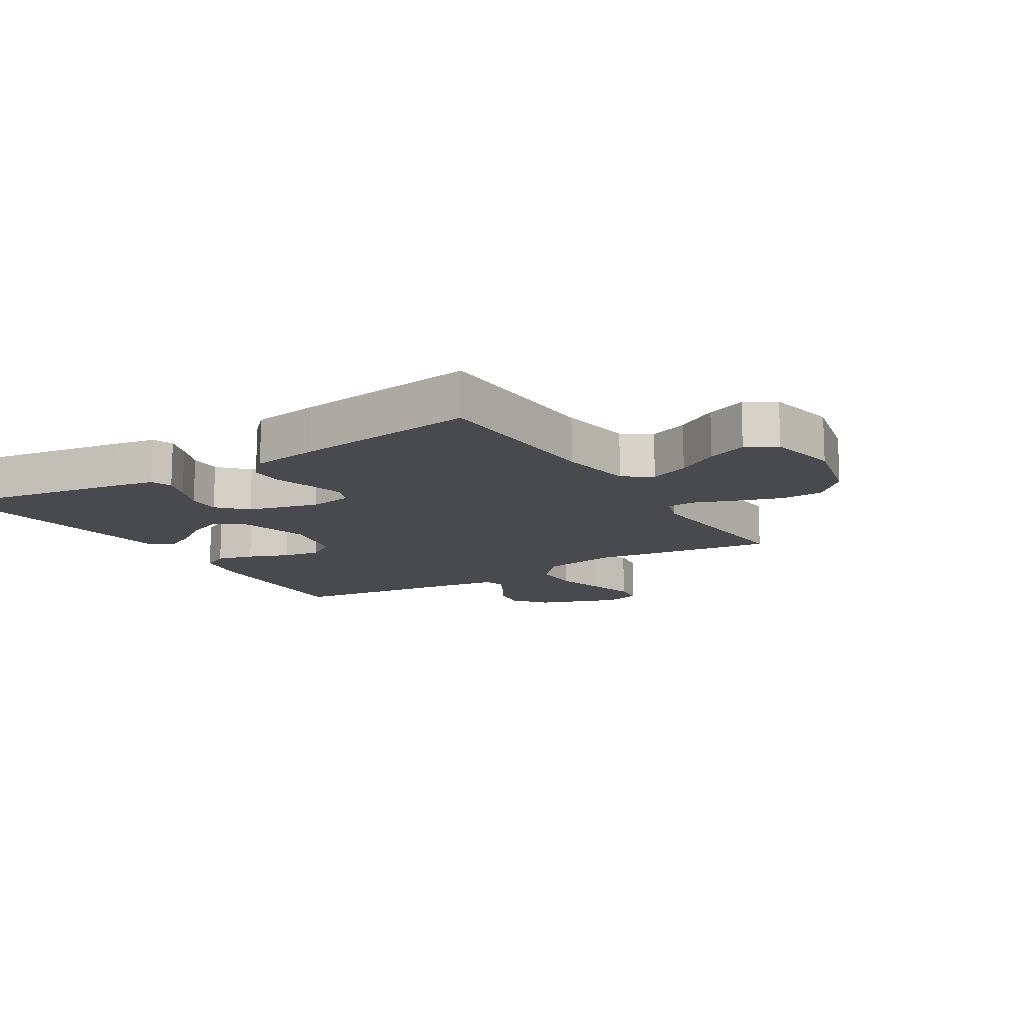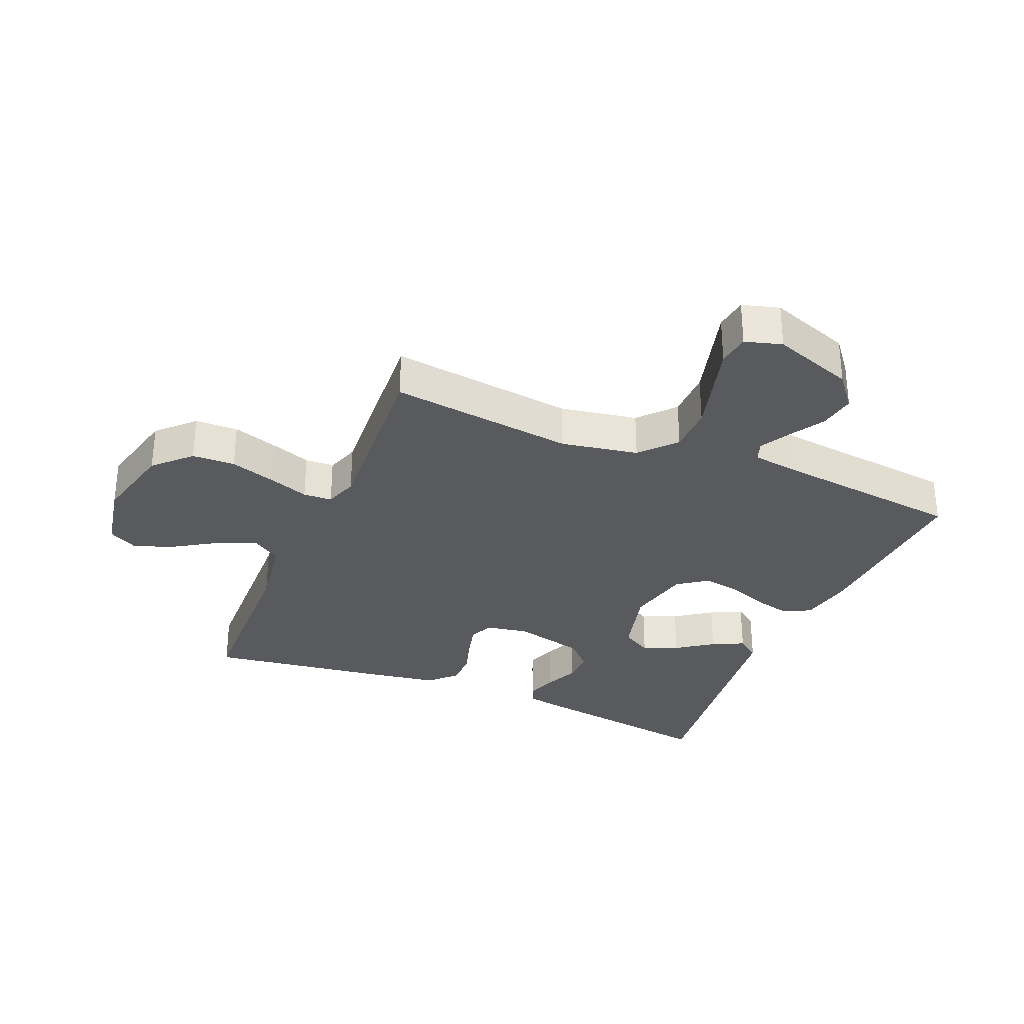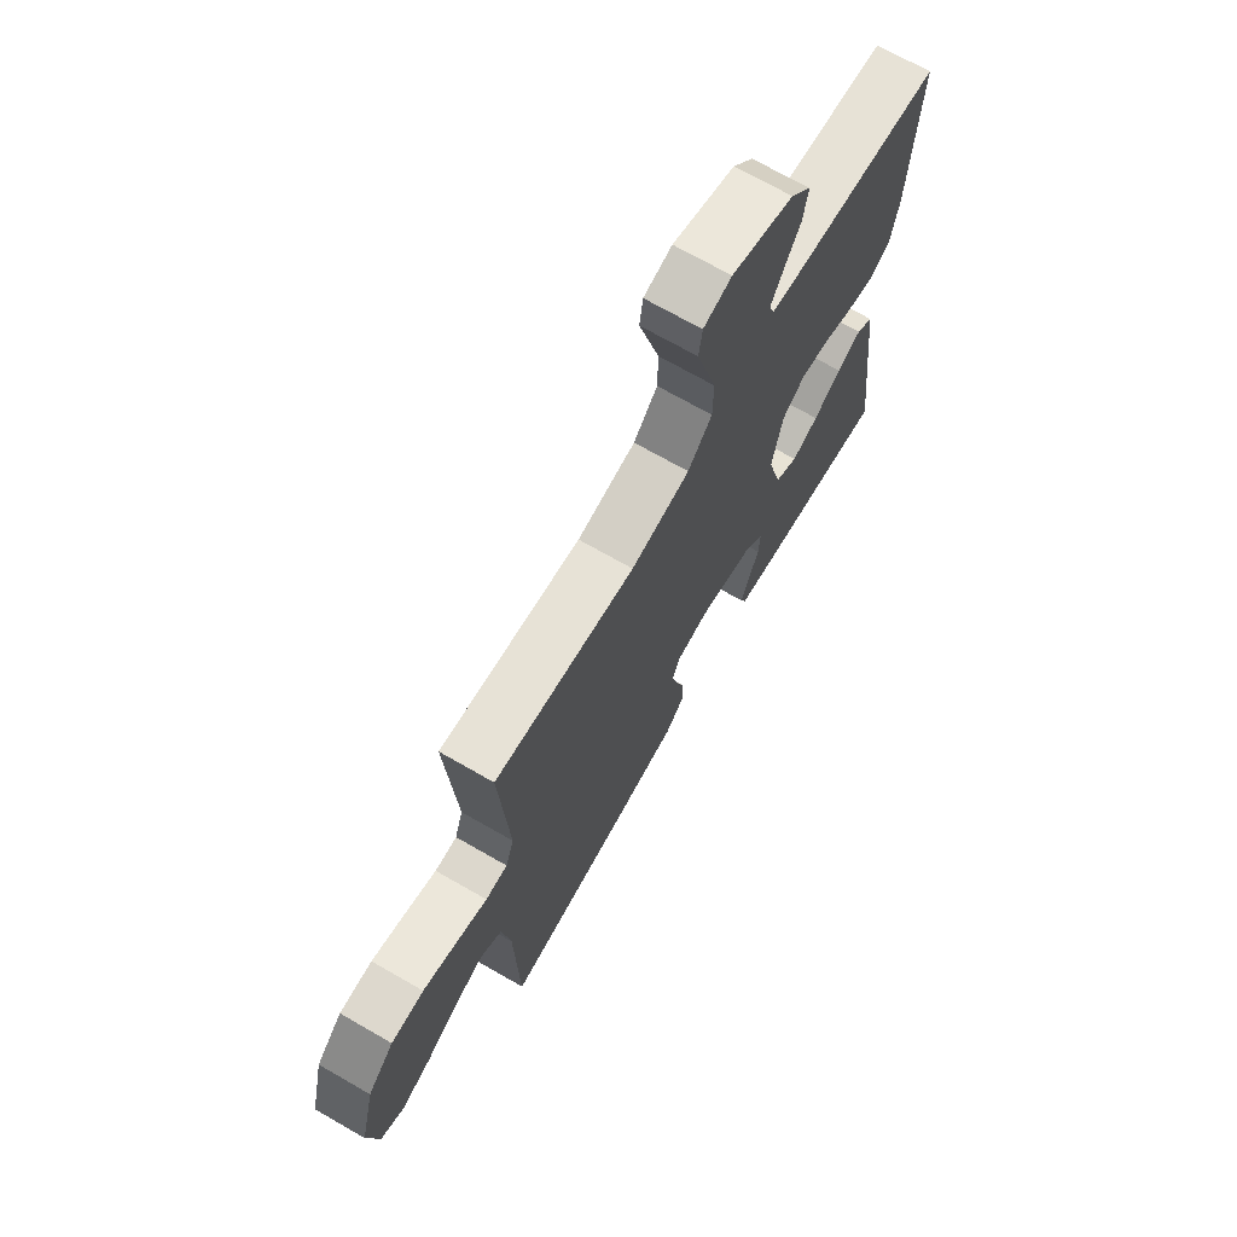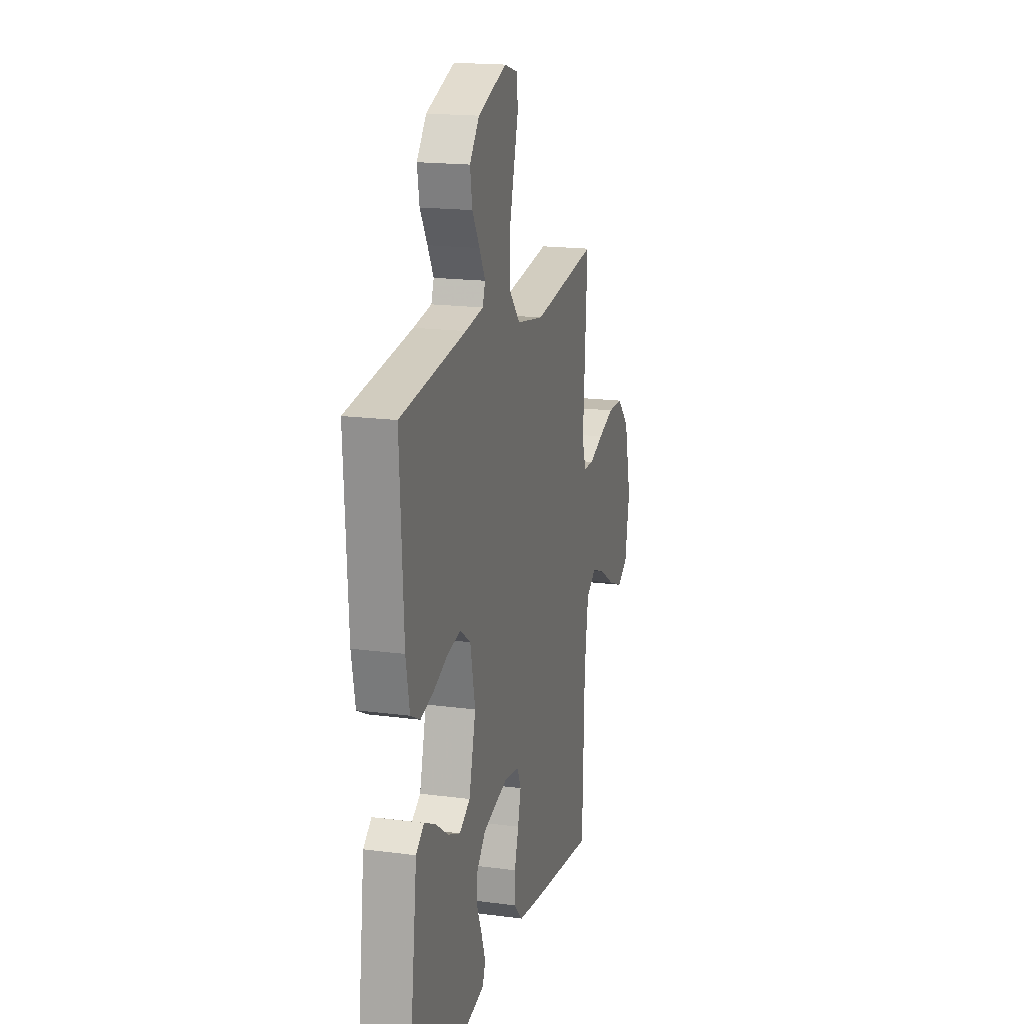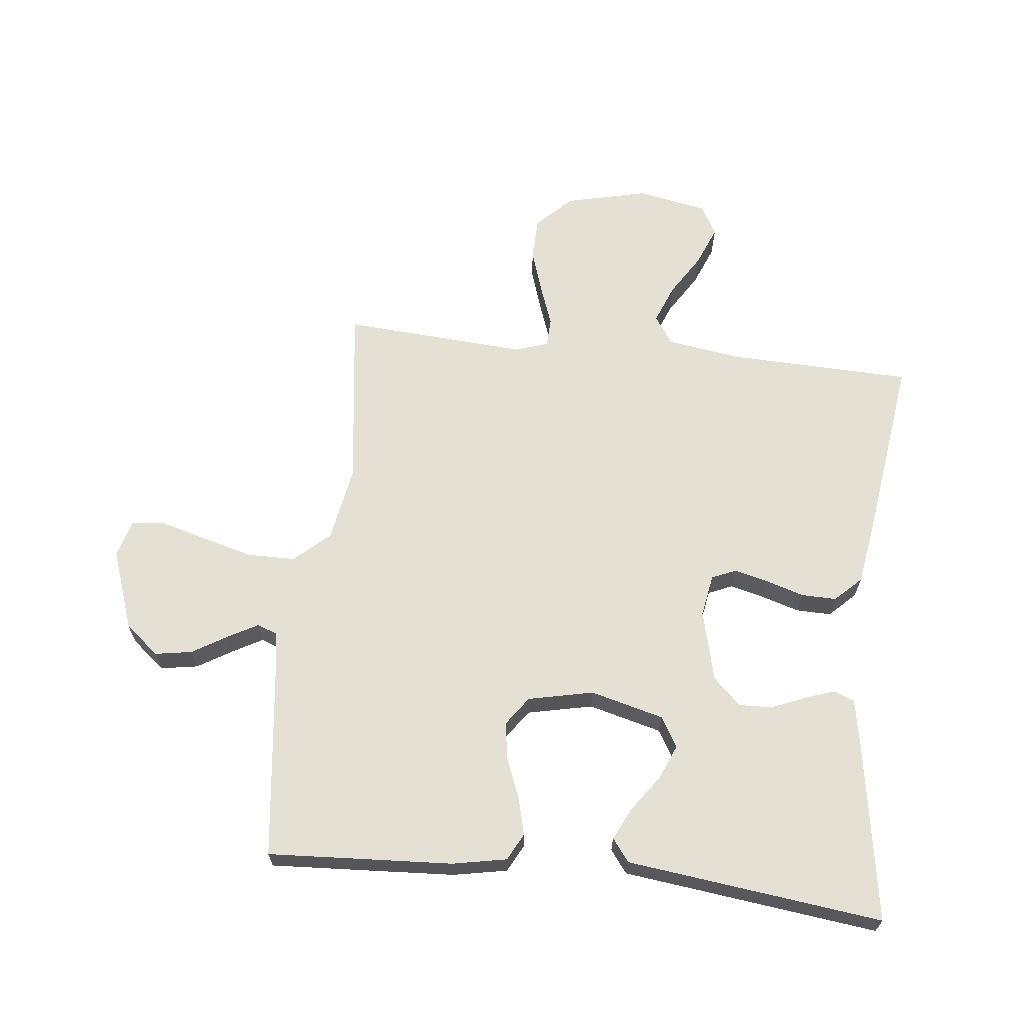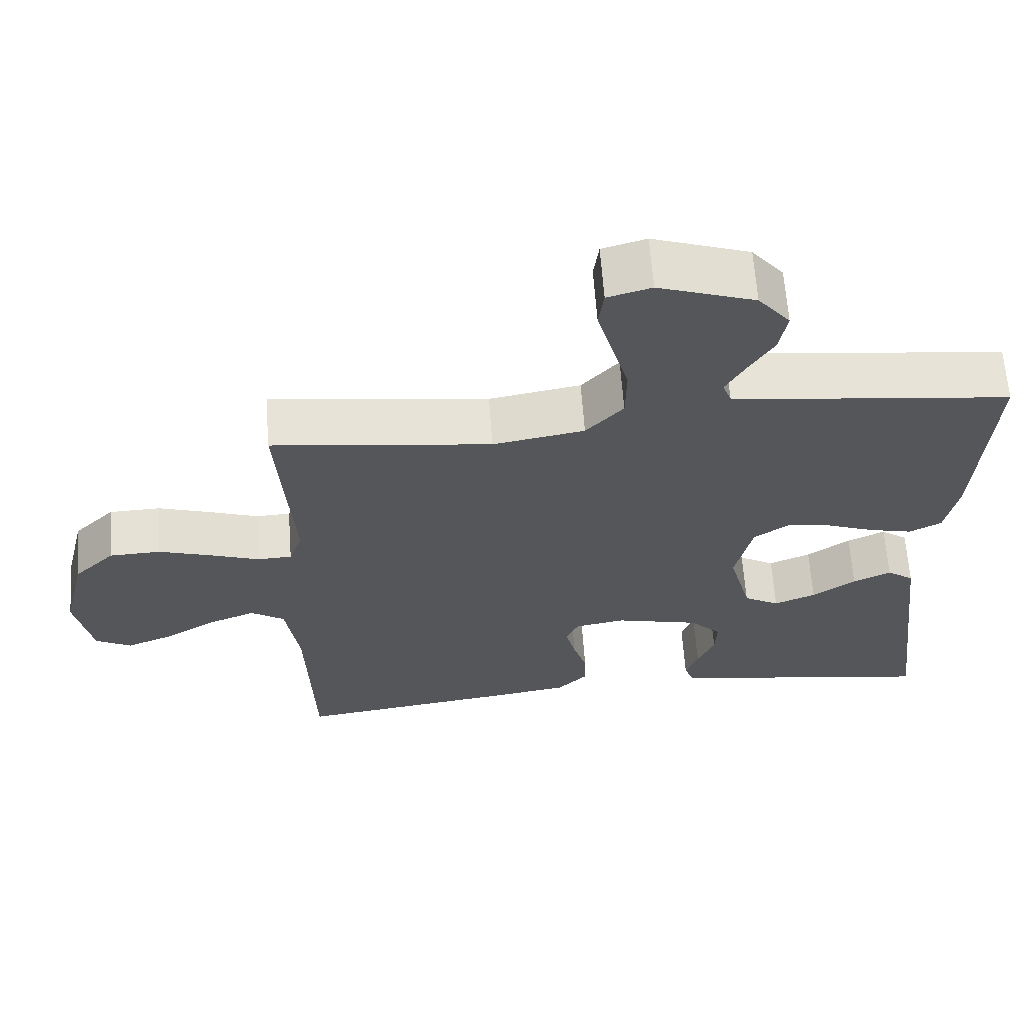
<metadata>
{"format":"obj","ext":"obj","renderer":"f3d","projection":"perspective","resolution":1024,"background":"white","views":[{"elev":-13.0,"azim":-148.4,"up":"+Y"},{"elev":-31.1,"azim":-22.6,"up":"+Y"},{"elev":70.5,"azim":-60.1,"up":"+Z"},{"elev":17.9,"azim":104.5,"up":"+Z"},{"elev":65.2,"azim":96.3,"up":"+Y"},{"elev":64.2,"azim":-4.2,"up":"+Z"}]}
</metadata>
<code>
v 0.5 0.07 -0.5
v 0.2 0.07 -0.452
v 0.13 0.07 -0.439
v 0.117 0.07 -0.405
v 0.134 0.07 -0.357
v 0.157 0.07 -0.302
v 0.159 0.07 -0.248
v 0.116 0.07 -0.203
v 0 0.07 -0.174
v -0.069 0.07 -0.186
v -0.086 0.07 -0.225
v -0.072 0.07 -0.281
v -0.053 0.07 -0.343
v -0.052 0.07 -0.4
v -0.093 0.07 -0.442
v -0.2 0.07 -0.459
v -0.5 0.07 -0.5
v -0.509 0.07 -0.2
v -0.527 0.07 -0.079
v -0.573 0.07 -0.048
v -0.637 0.07 -0.073
v -0.706 0.07 -0.116
v -0.771 0.07 -0.142
v -0.82 0.07 -0.115
v -0.842 0.07 0
v -0.81 0.07 0.134
v -0.754 0.07 0.19
v -0.684 0.07 0.192
v -0.611 0.07 0.168
v -0.545 0.07 0.144
v -0.498 0.07 0.146
v -0.48 0.07 0.2
v -0.5 0.07 0.5
v -0.2 0.07 0.461
v -0.075 0.07 0.483
v -0.024 0.07 0.54
v -0.023 0.07 0.618
v -0.046 0.07 0.702
v -0.067 0.07 0.778
v -0.06 0.07 0.831
v 0 0.07 0.848
v 0.132 0.07 0.801
v 0.176 0.07 0.746
v 0.166 0.07 0.686
v 0.132 0.07 0.63
v 0.105 0.07 0.581
v 0.117 0.07 0.548
v 0.2 0.07 0.536
v 0.5 0.07 0.5
v 0.483 0.07 0.2
v 0.466 0.07 0.112
v 0.422 0.07 0.089
v 0.362 0.07 0.104
v 0.296 0.07 0.13
v 0.235 0.07 0.14
v 0.187 0.07 0.106
v 0.164 0.07 0
v 0.195 0.07 -0.119
v 0.244 0.07 -0.148
v 0.301 0.07 -0.124
v 0.36 0.07 -0.082
v 0.412 0.07 -0.057
v 0.449 0.07 -0.085
v 0.463 0.07 -0.2
v 0.5 0 -0.5
v 0.2 0 -0.452
v 0.13 0 -0.439
v 0.117 0 -0.405
v 0.134 0 -0.357
v 0.157 0 -0.302
v 0.159 0 -0.248
v 0.116 0 -0.203
v 0 0 -0.174
v -0.069 0 -0.186
v -0.086 0 -0.225
v -0.072 0 -0.281
v -0.053 0 -0.343
v -0.052 0 -0.4
v -0.093 0 -0.442
v -0.2 0 -0.459
v -0.5 0 -0.5
v -0.509 0 -0.2
v -0.527 0 -0.079
v -0.573 0 -0.048
v -0.637 0 -0.073
v -0.706 0 -0.116
v -0.771 0 -0.142
v -0.82 0 -0.115
v -0.842 0 0
v -0.81 0 0.134
v -0.754 0 0.19
v -0.684 0 0.192
v -0.611 0 0.168
v -0.545 0 0.144
v -0.498 0 0.146
v -0.48 0 0.2
v -0.5 0 0.5
v -0.2 0 0.461
v -0.075 0 0.483
v -0.024 0 0.54
v -0.023 0 0.618
v -0.046 0 0.702
v -0.067 0 0.778
v -0.06 0 0.831
v 0 0 0.848
v 0.132 0 0.801
v 0.176 0 0.746
v 0.166 0 0.686
v 0.132 0 0.63
v 0.105 0 0.581
v 0.117 0 0.548
v 0.2 0 0.536
v 0.5 0 0.5
v 0.483 0 0.2
v 0.466 0 0.112
v 0.422 0 0.089
v 0.362 0 0.104
v 0.296 0 0.13
v 0.235 0 0.14
v 0.187 0 0.106
v 0.164 0 0
v 0.195 0 -0.119
v 0.244 0 -0.148
v 0.301 0 -0.124
v 0.36 0 -0.082
v 0.412 0 -0.057
v 0.449 0 -0.085
v 0.463 0 -0.2
f 61 62 63 64
f 60 61 64 1
f 59 60 1 2
f 58 59 2 3
f 51 52 53 54
f 51 54 55
f 48 49 50 51
f 47 48 51 55
f 46 47 55 56
f 42 43 44 45
f 42 45 46
f 41 42 46
f 38 39 40 41
f 37 38 41 46
f 36 37 46 56
f 32 33 34
f 31 32 34 35
f 27 28 29 30
f 25 26 27 30
f 25 30 31
f 24 25 31
f 21 22 23 24
f 20 21 24 31
f 19 20 31 35
f 15 16 17 18
f 12 13 14 15
f 11 12 15 18
f 10 11 18 19
f 3 4 5 6
f 58 3 6
f 58 6 7
f 57 58 7 8
f 56 57 8 9
f 19 35 36 56
f 9 10 19 56
f 128 127 126 125
f 65 128 125 124
f 66 65 124 123
f 67 66 123 122
f 118 117 116 115
f 119 118 115
f 115 114 113 112
f 119 115 112 111
f 120 119 111 110
f 109 108 107 106
f 110 109 106
f 110 106 105
f 105 104 103 102
f 110 105 102 101
f 120 110 101 100
f 98 97 96
f 99 98 96 95
f 94 93 92 91
f 94 91 90 89
f 95 94 89
f 95 89 88
f 88 87 86 85
f 95 88 85 84
f 99 95 84 83
f 82 81 80 79
f 79 78 77 76
f 82 79 76 75
f 83 82 75 74
f 70 69 68 67
f 70 67 122
f 71 70 122
f 72 71 122 121
f 73 72 121 120
f 120 100 99 83
f 120 83 74 73
f 1 65 66 2
f 2 66 67 3
f 3 67 68 4
f 4 68 69 5
f 5 69 70 6
f 6 70 71 7
f 7 71 72 8
f 8 72 73 9
f 9 73 74 10
f 10 74 75 11
f 11 75 76 12
f 12 76 77 13
f 13 77 78 14
f 14 78 79 15
f 15 79 80 16
f 16 80 81 17
f 17 81 82 18
f 18 82 83 19
f 19 83 84 20
f 20 84 85 21
f 21 85 86 22
f 22 86 87 23
f 23 87 88 24
f 24 88 89 25
f 25 89 90 26
f 26 90 91 27
f 27 91 92 28
f 28 92 93 29
f 29 93 94 30
f 30 94 95 31
f 31 95 96 32
f 32 96 97 33
f 33 97 98 34
f 34 98 99 35
f 35 99 100 36
f 36 100 101 37
f 37 101 102 38
f 38 102 103 39
f 39 103 104 40
f 40 104 105 41
f 41 105 106 42
f 42 106 107 43
f 43 107 108 44
f 44 108 109 45
f 45 109 110 46
f 46 110 111 47
f 47 111 112 48
f 48 112 113 49
f 49 113 114 50
f 50 114 115 51
f 51 115 116 52
f 52 116 117 53
f 53 117 118 54
f 54 118 119 55
f 55 119 120 56
f 56 120 121 57
f 57 121 122 58
f 58 122 123 59
f 59 123 124 60
f 60 124 125 61
f 61 125 126 62
f 62 126 127 63
f 63 127 128 64
f 64 128 65 1

</code>
